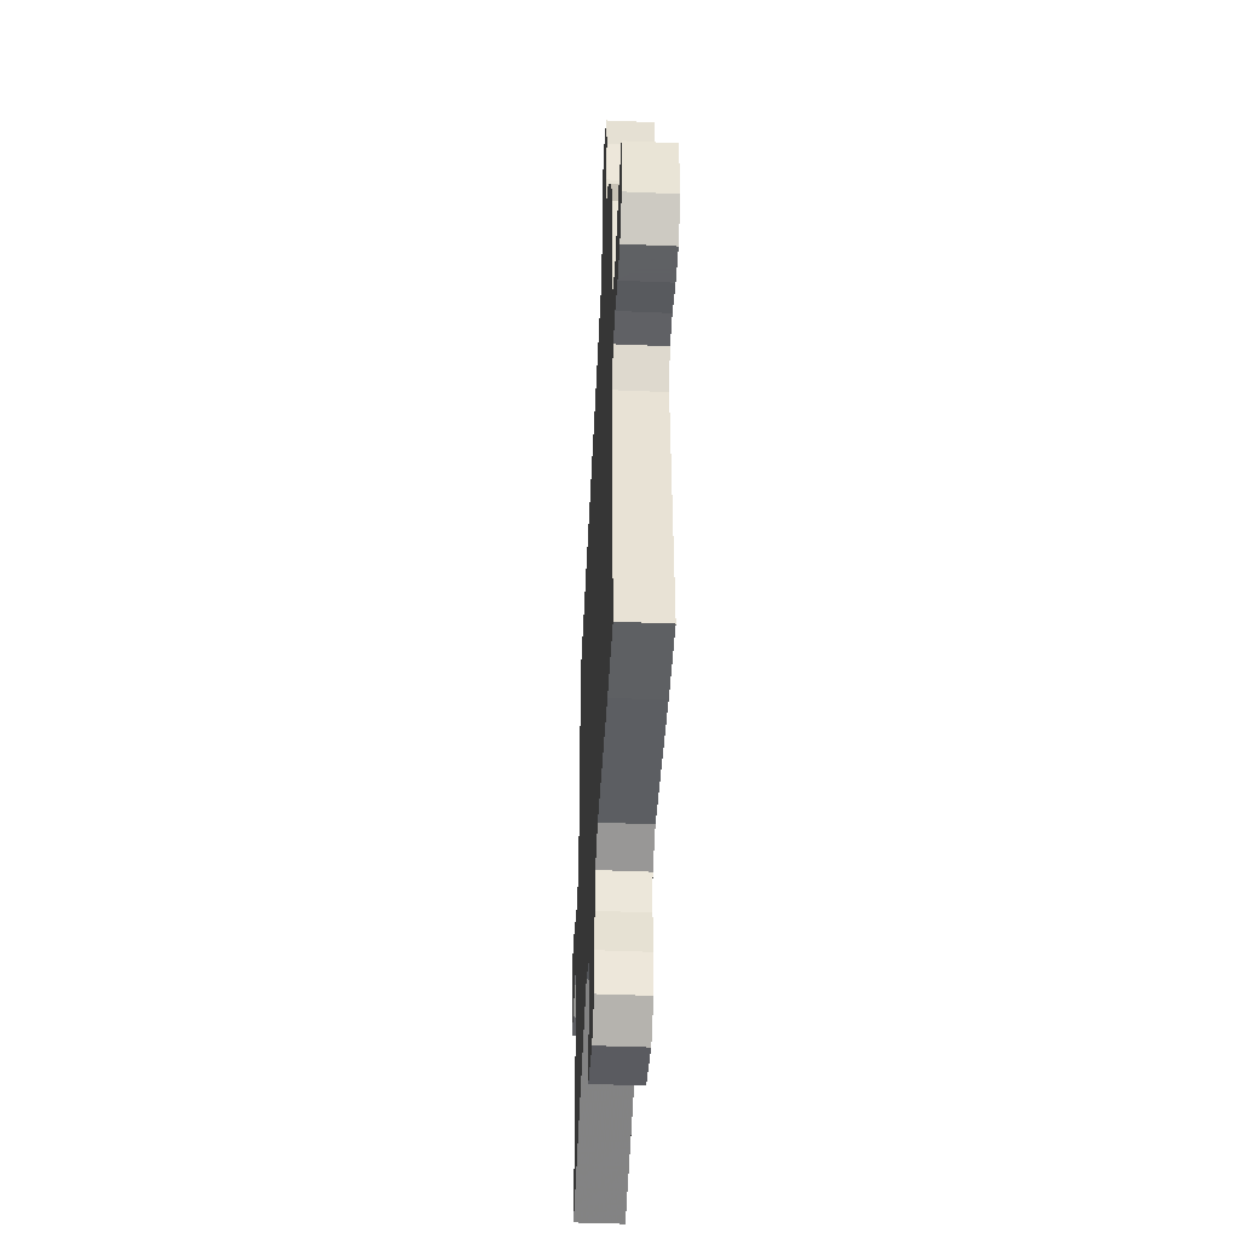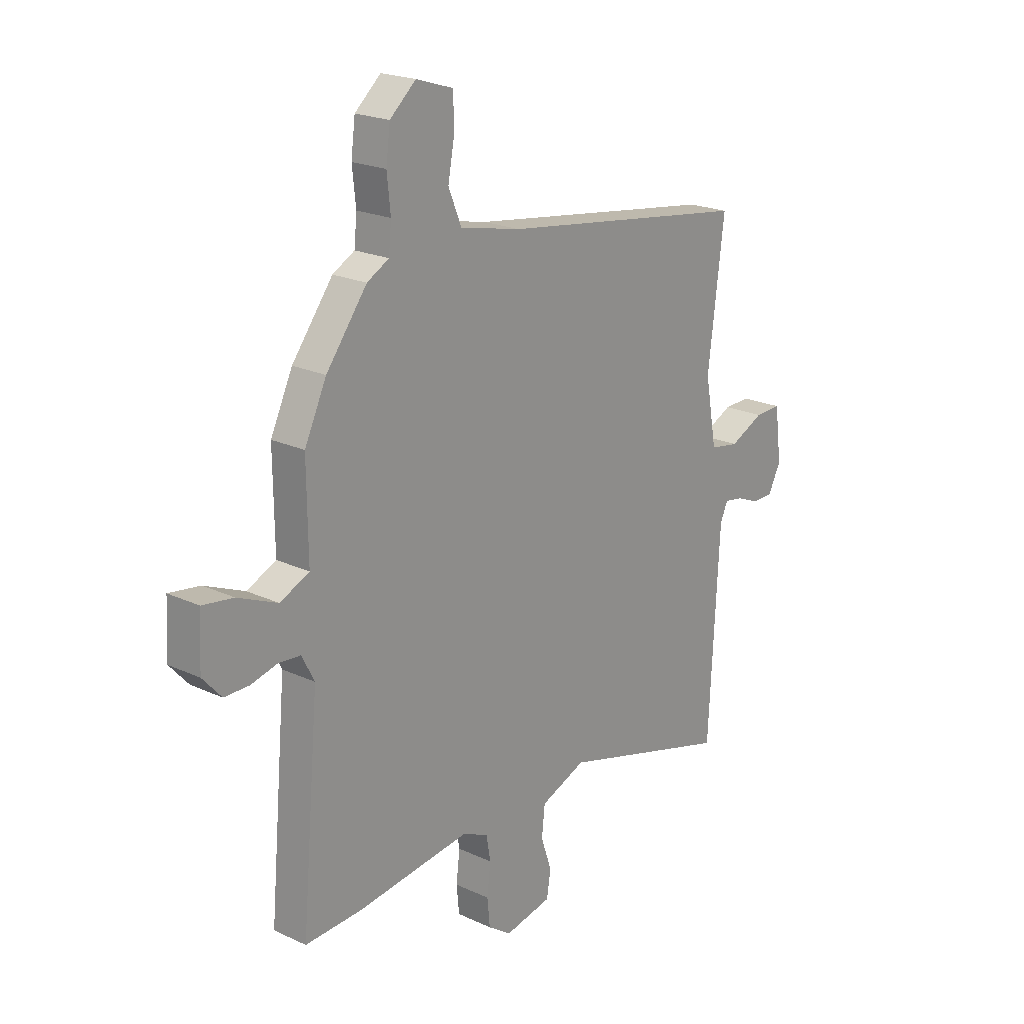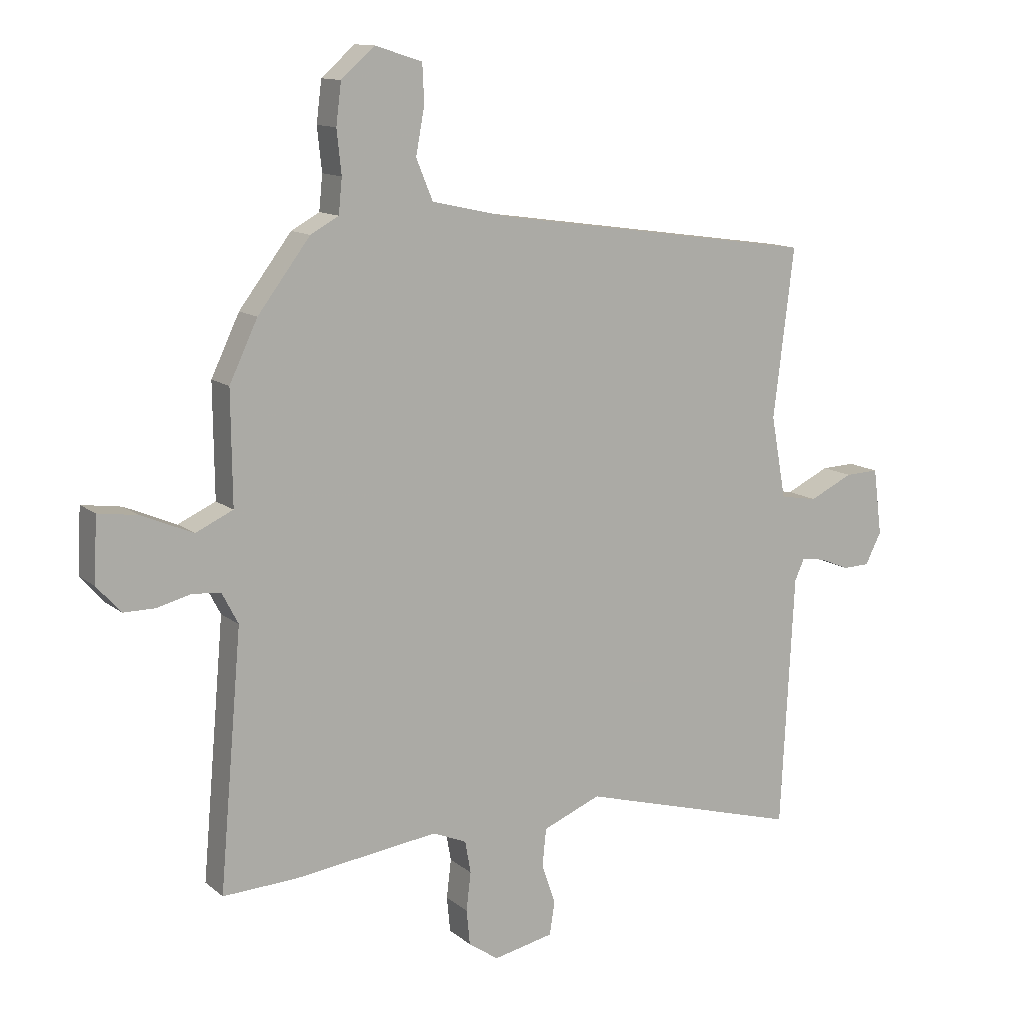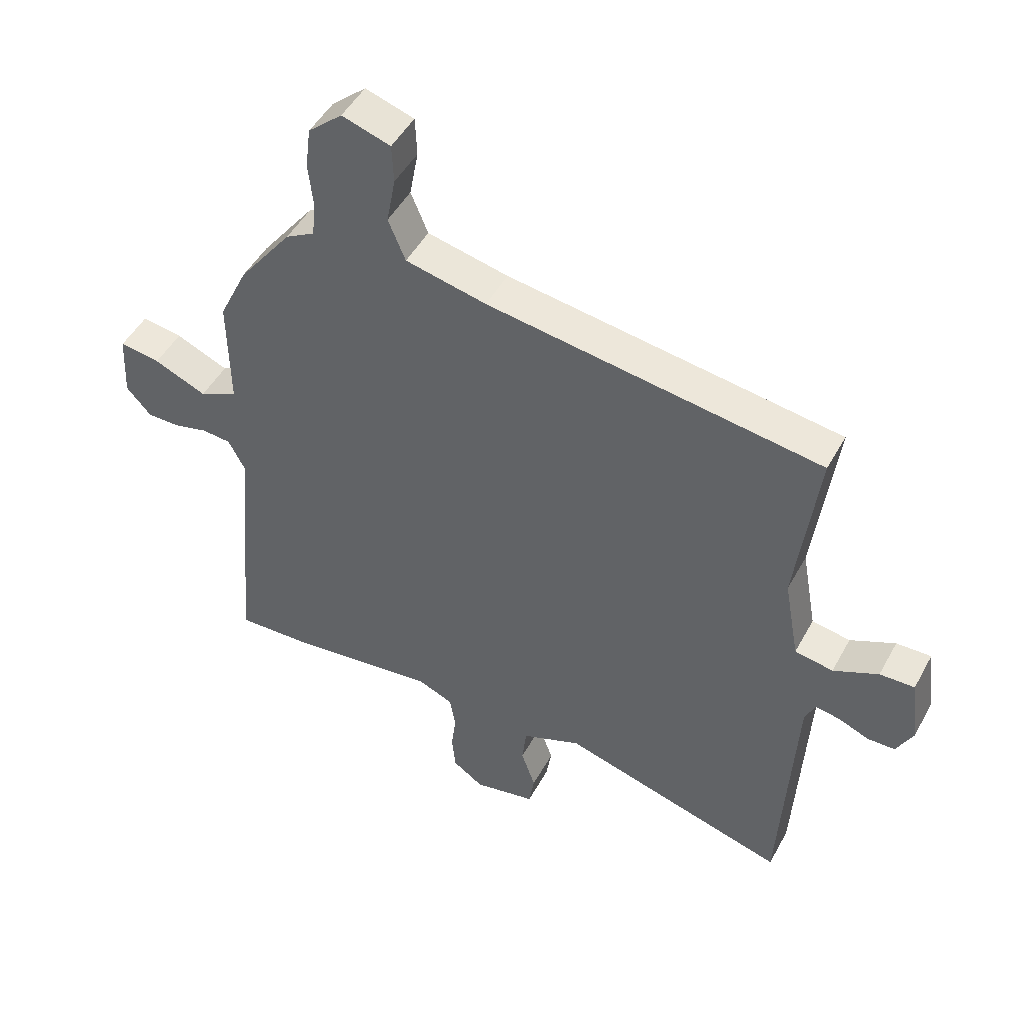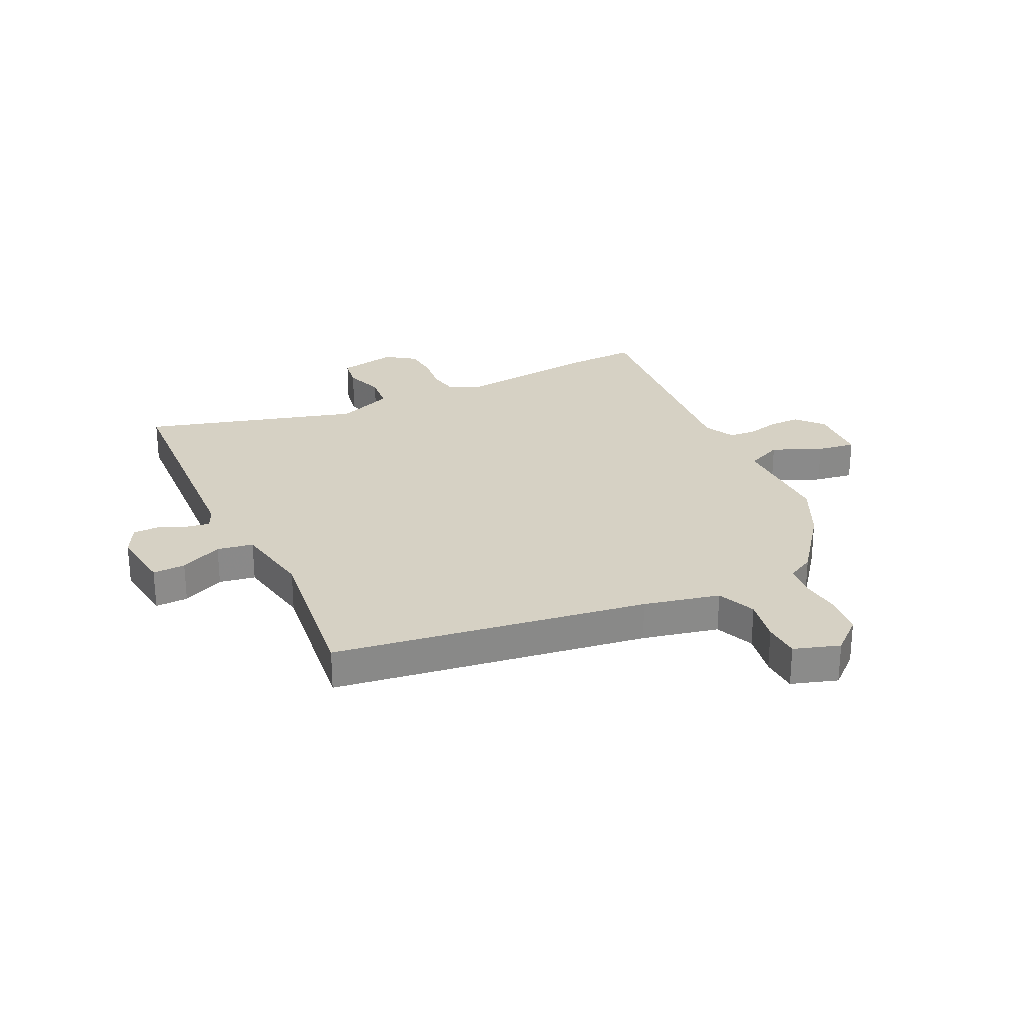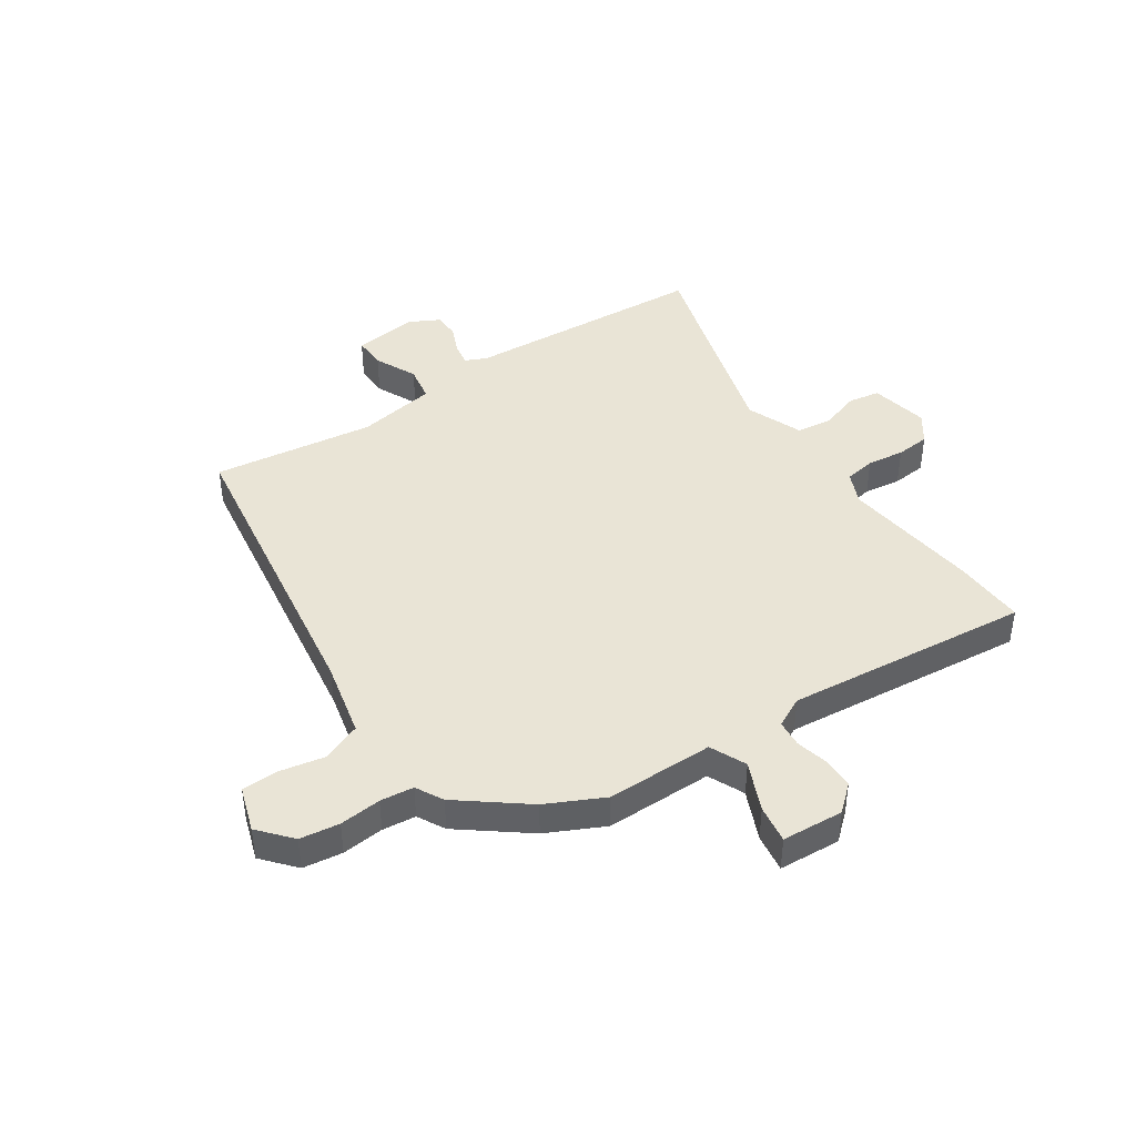
<metadata>
{"format":"obj","ext":"obj","renderer":"f3d","projection":"perspective","resolution":1024,"background":"white","views":[{"elev":-45.3,"azim":87.1,"up":"+Z"},{"elev":21.1,"azim":129.8,"up":"+Z"},{"elev":12.3,"azim":150.3,"up":"+Z"},{"elev":48.4,"azim":-152.3,"up":"+Z"},{"elev":26.7,"azim":-25.4,"up":"+Y"},{"elev":42.7,"azim":56.6,"up":"+Y"}]}
</metadata>
<code>
v 0.582 0.07 -0.504
v 0.453 0.07 -0.498
v 0.202 0.07 -0.466
v 0.143 0.07 -0.491
v 0.133 0.07 -0.547
v 0.141 0.07 -0.614
v 0.135 0.07 -0.675
v 0.083 0.07 -0.711
v -0.022 0.07 -0.689
v -0.031 0.07 -0.632
v -0.007 0.07 -0.561
v -0.014 0.07 -0.496
v -0.115 0.07 -0.455
v -0.502 0.07 -0.564
v -0.525 0.07 -0.123
v -0.542 0.07 -0.085
v -0.584 0.07 -0.092
v -0.635 0.07 -0.113
v -0.682 0.07 -0.112
v -0.71 0.07 -0.057
v -0.695 0.07 0.059
v -0.636 0.07 0.057
v -0.56 0.07 0.021
v -0.495 0.07 0.032
v -0.469 0.07 0.175
v -0.505 0.07 0.468
v 0.059 0.07 0.548
v 0.196 0.07 0.578
v 0.225 0.07 0.648
v 0.21 0.07 0.729
v 0.213 0.07 0.795
v 0.295 0.07 0.821
v 0.353 0.07 0.77
v 0.362 0.07 0.699
v 0.354 0.07 0.624
v 0.36 0.07 0.564
v 0.409 0.07 0.537
v 0.5 0.07 0.417
v 0.549 0.07 0.314
v 0.547 0.07 0.121
v 0.612 0.07 0.091
v 0.701 0.07 0.129
v 0.77 0.07 0.139
v 0.776 0.07 0.028
v 0.734 0.07 -0.019
v 0.679 0.07 -0.019
v 0.62 0.07 -0.004
v 0.571 0.07 -0.008
v 0.543 0.07 -0.062
v 0.582 0 -0.504
v 0.453 0 -0.498
v 0.202 0 -0.466
v 0.143 0 -0.491
v 0.133 0 -0.547
v 0.141 0 -0.614
v 0.135 0 -0.675
v 0.083 0 -0.711
v -0.022 0 -0.689
v -0.031 0 -0.632
v -0.007 0 -0.561
v -0.014 0 -0.496
v -0.115 0 -0.455
v -0.502 0 -0.564
v -0.525 0 -0.123
v -0.542 0 -0.085
v -0.584 0 -0.092
v -0.635 0 -0.113
v -0.682 0 -0.112
v -0.71 0 -0.057
v -0.695 0 0.059
v -0.636 0 0.057
v -0.56 0 0.021
v -0.495 0 0.032
v -0.469 0 0.175
v -0.505 0 0.468
v 0.059 0 0.548
v 0.196 0 0.578
v 0.225 0 0.648
v 0.21 0 0.729
v 0.213 0 0.795
v 0.295 0 0.821
v 0.353 0 0.77
v 0.362 0 0.699
v 0.354 0 0.624
v 0.36 0 0.564
v 0.409 0 0.537
v 0.5 0 0.417
v 0.549 0 0.314
v 0.547 0 0.121
v 0.612 0 0.091
v 0.701 0 0.129
v 0.77 0 0.139
v 0.776 0 0.028
v 0.734 0 -0.019
v 0.679 0 -0.019
v 0.62 0 -0.004
v 0.571 0 -0.008
v 0.543 0 -0.062
f 45 46 47
f 44 45 47
f 43 44 47
f 42 43 47
f 41 42 47
f 40 41 47 48
f 38 39 40
f 37 38 40
f 36 37 40
f 36 40 48 49
f 33 34 35
f 32 33 35
f 31 32 35
f 30 31 35
f 29 30 35
f 28 29 35 36
f 1 2 3
f 49 1 3
f 36 49 3
f 28 36 3
f 27 28 3
f 21 22 23
f 20 21 23
f 19 20 23
f 18 19 23
f 17 18 23
f 16 17 23 24
f 15 16 24
f 13 14 15 24
f 12 13 24 25
f 9 10 11
f 8 9 11
f 7 8 11
f 6 7 11
f 5 6 11
f 4 5 11 12
f 25 26 27
f 12 25 27
f 4 12 27
f 3 4 27
f 96 95 94
f 96 94 93
f 96 93 92
f 96 92 91
f 96 91 90
f 97 96 90 89
f 89 88 87
f 89 87 86
f 89 86 85
f 98 97 89 85
f 84 83 82
f 84 82 81
f 84 81 80
f 84 80 79
f 84 79 78
f 85 84 78 77
f 52 51 50
f 52 50 98
f 52 98 85
f 52 85 77
f 52 77 76
f 72 71 70
f 72 70 69
f 72 69 68
f 72 68 67
f 72 67 66
f 73 72 66 65
f 73 65 64
f 73 64 63 62
f 74 73 62 61
f 60 59 58
f 60 58 57
f 60 57 56
f 60 56 55
f 60 55 54
f 61 60 54 53
f 76 75 74
f 76 74 61
f 76 61 53
f 76 53 52
f 1 50 51 2
f 2 51 52 3
f 3 52 53 4
f 4 53 54 5
f 5 54 55 6
f 6 55 56 7
f 7 56 57 8
f 8 57 58 9
f 9 58 59 10
f 10 59 60 11
f 11 60 61 12
f 12 61 62 13
f 13 62 63 14
f 14 63 64 15
f 15 64 65 16
f 16 65 66 17
f 17 66 67 18
f 18 67 68 19
f 19 68 69 20
f 20 69 70 21
f 21 70 71 22
f 22 71 72 23
f 23 72 73 24
f 24 73 74 25
f 25 74 75 26
f 26 75 76 27
f 27 76 77 28
f 28 77 78 29
f 29 78 79 30
f 30 79 80 31
f 31 80 81 32
f 32 81 82 33
f 33 82 83 34
f 34 83 84 35
f 35 84 85 36
f 36 85 86 37
f 37 86 87 38
f 38 87 88 39
f 39 88 89 40
f 40 89 90 41
f 41 90 91 42
f 42 91 92 43
f 43 92 93 44
f 44 93 94 45
f 45 94 95 46
f 46 95 96 47
f 47 96 97 48
f 48 97 98 49
f 49 98 50 1

</code>
